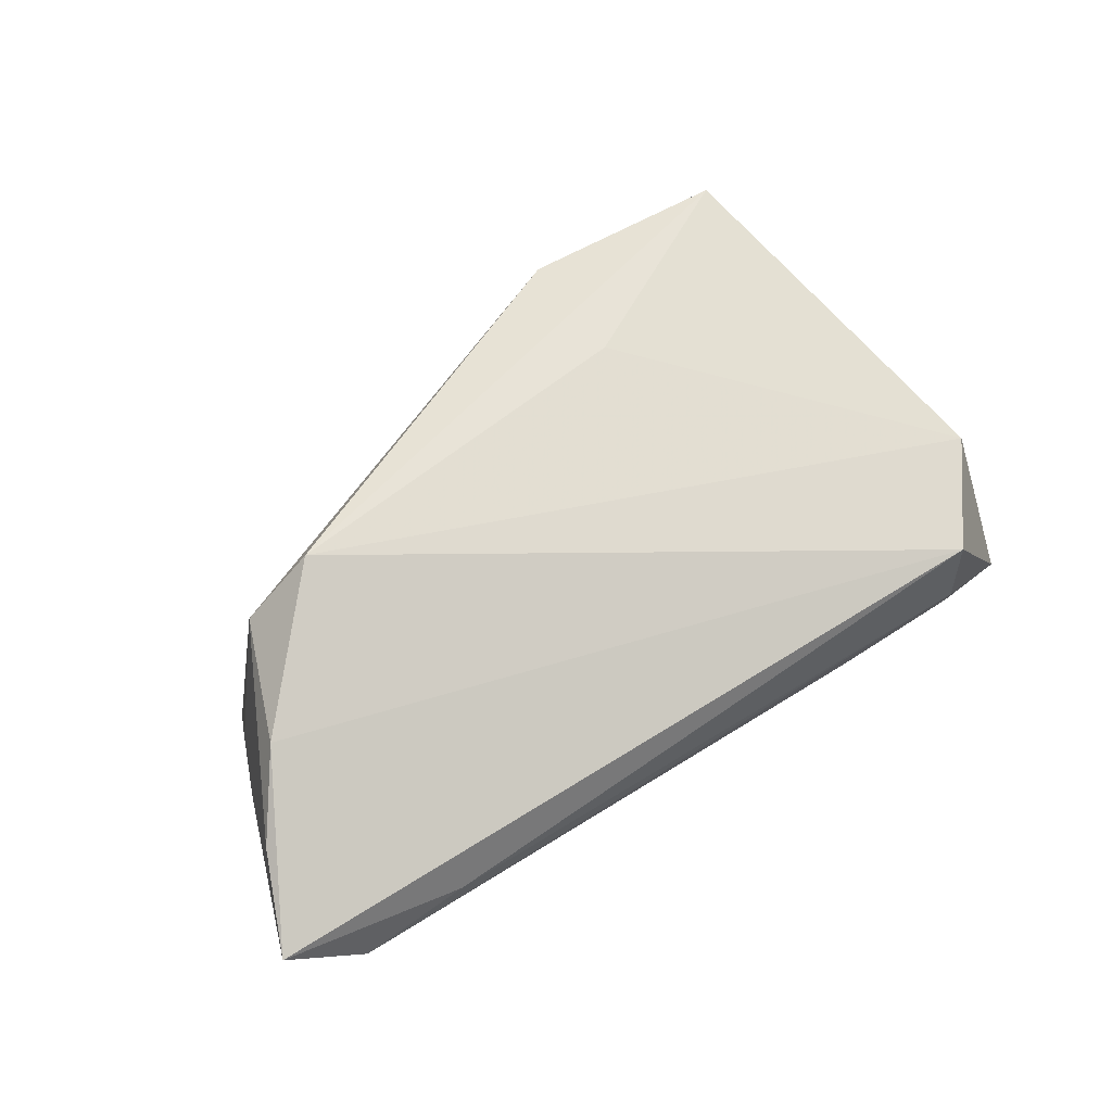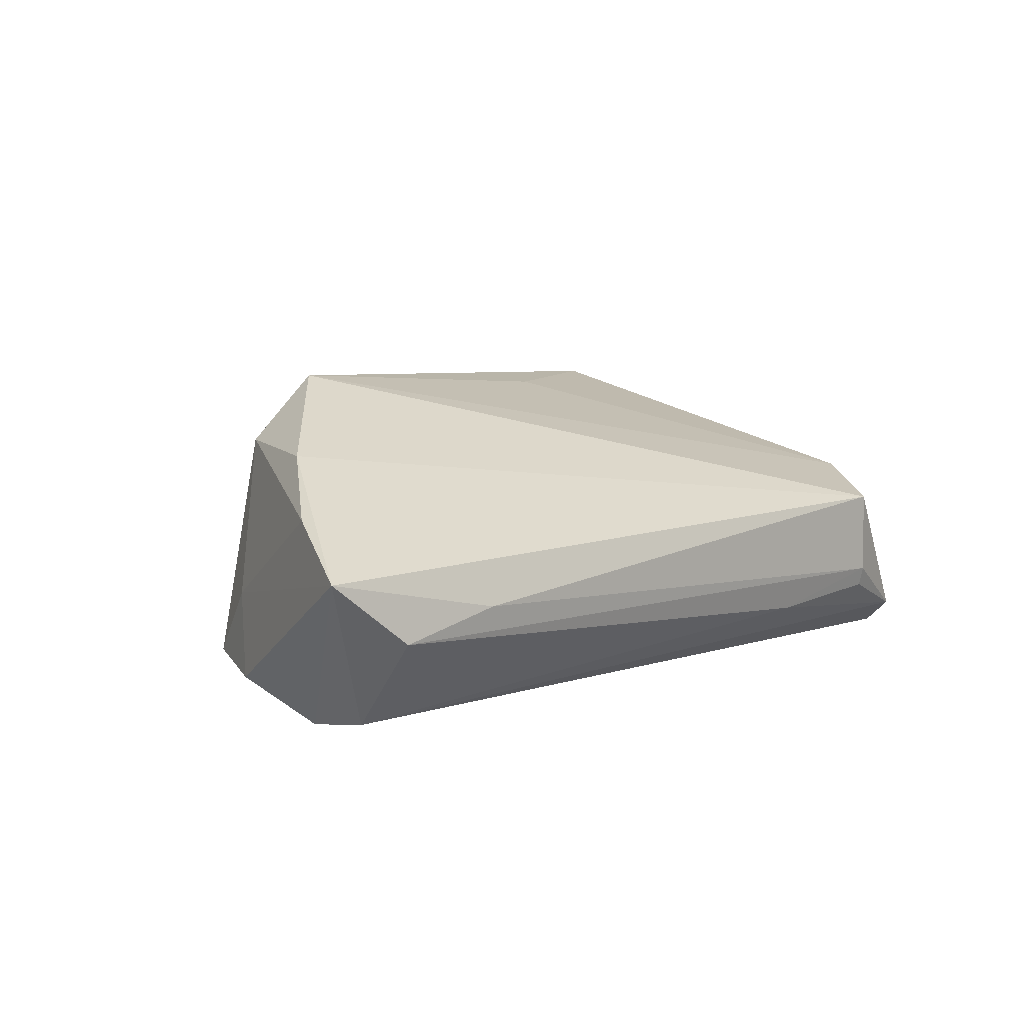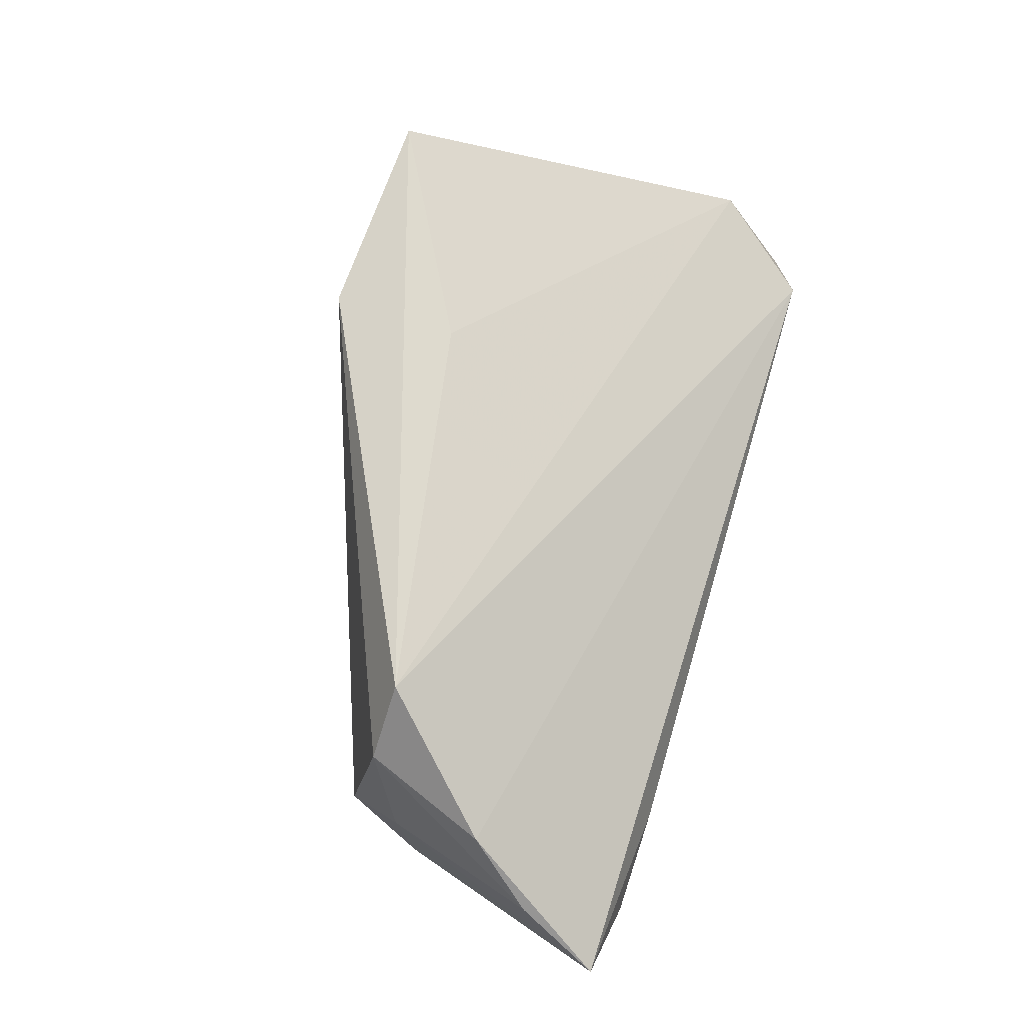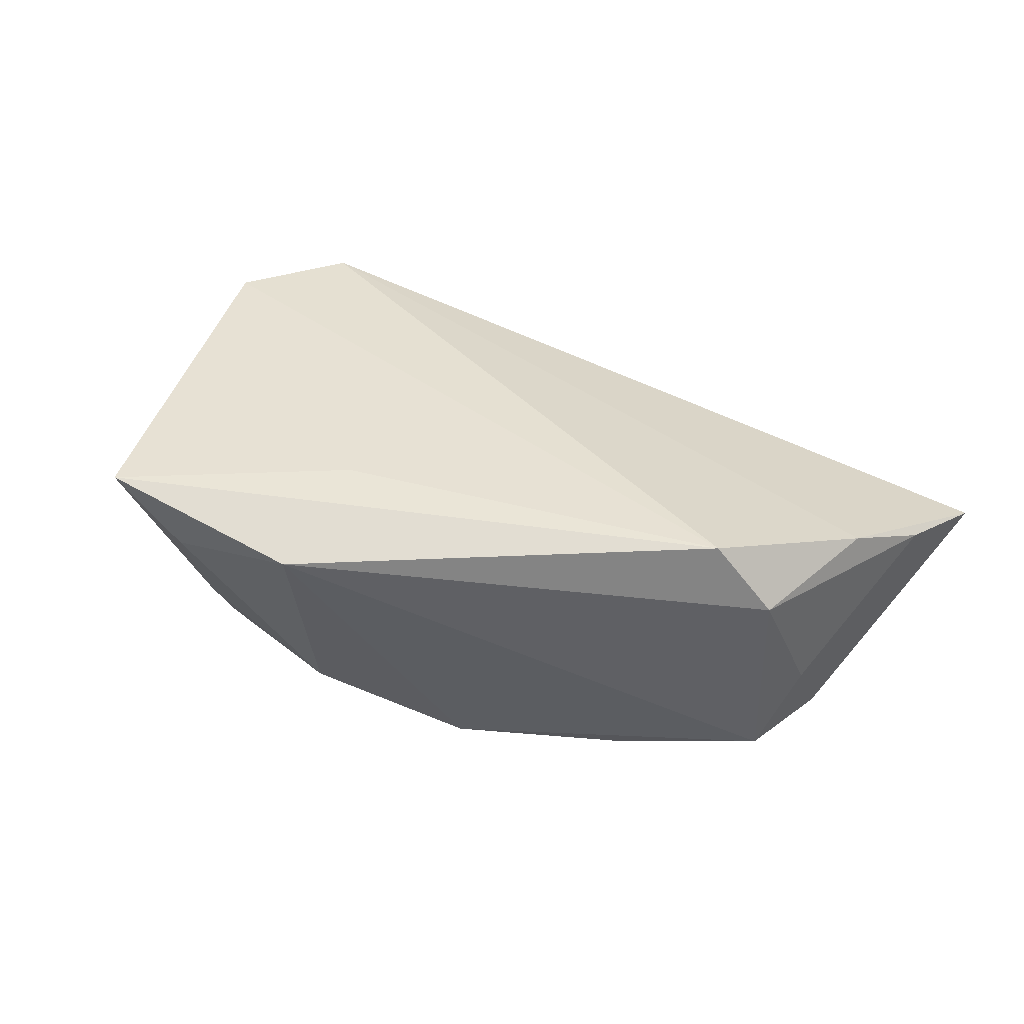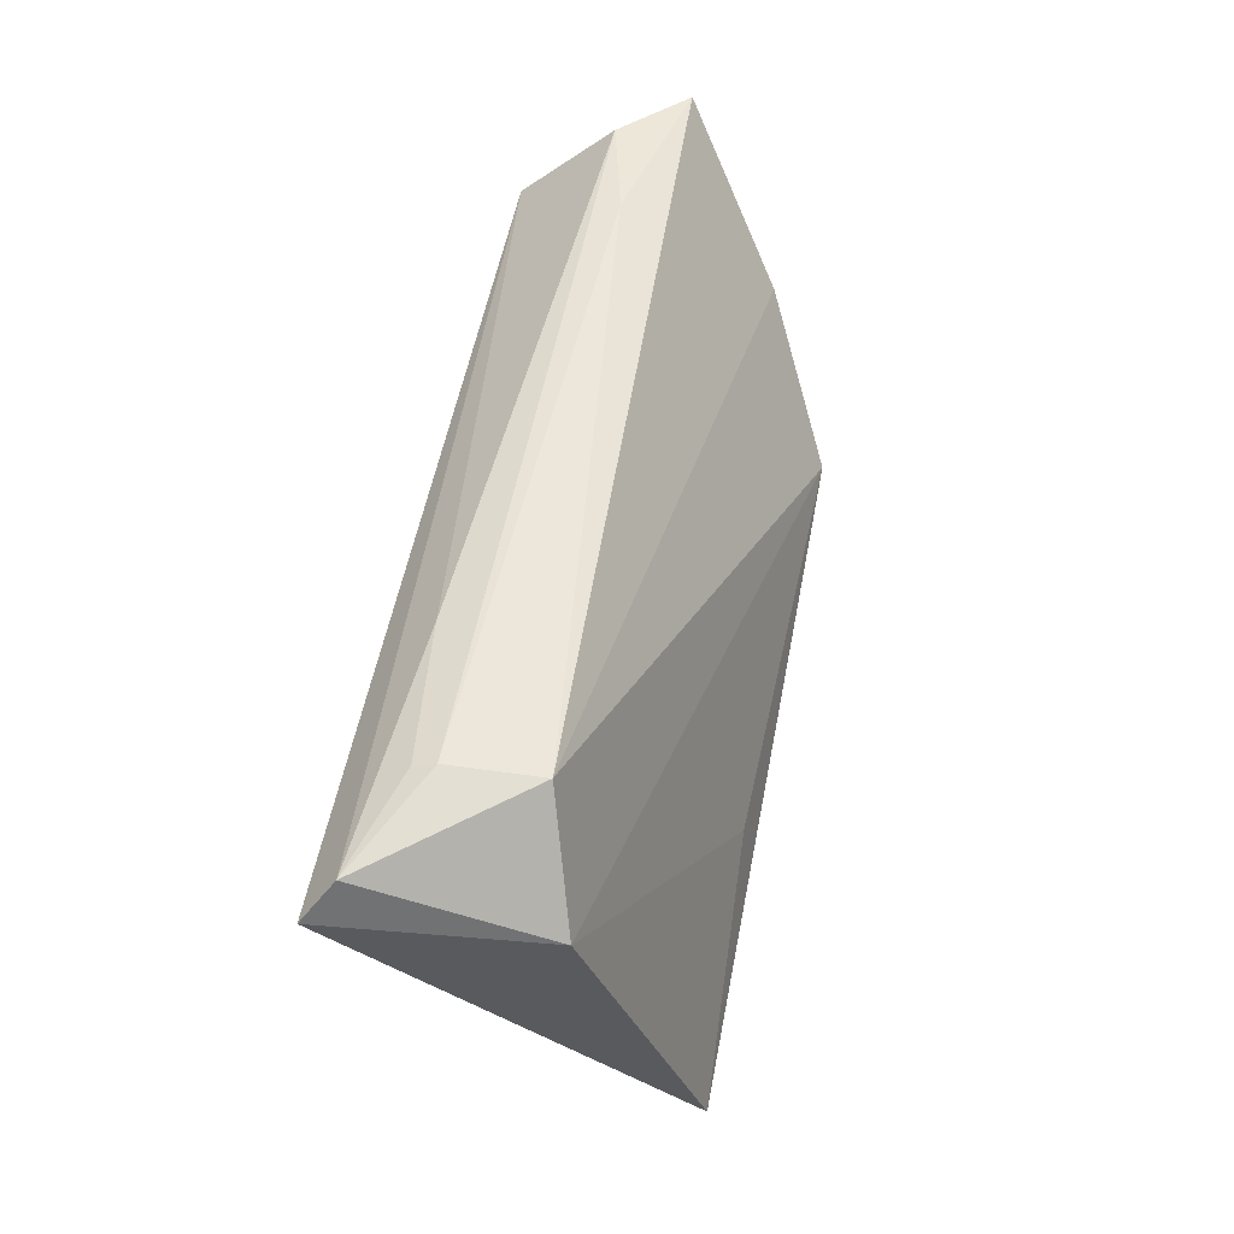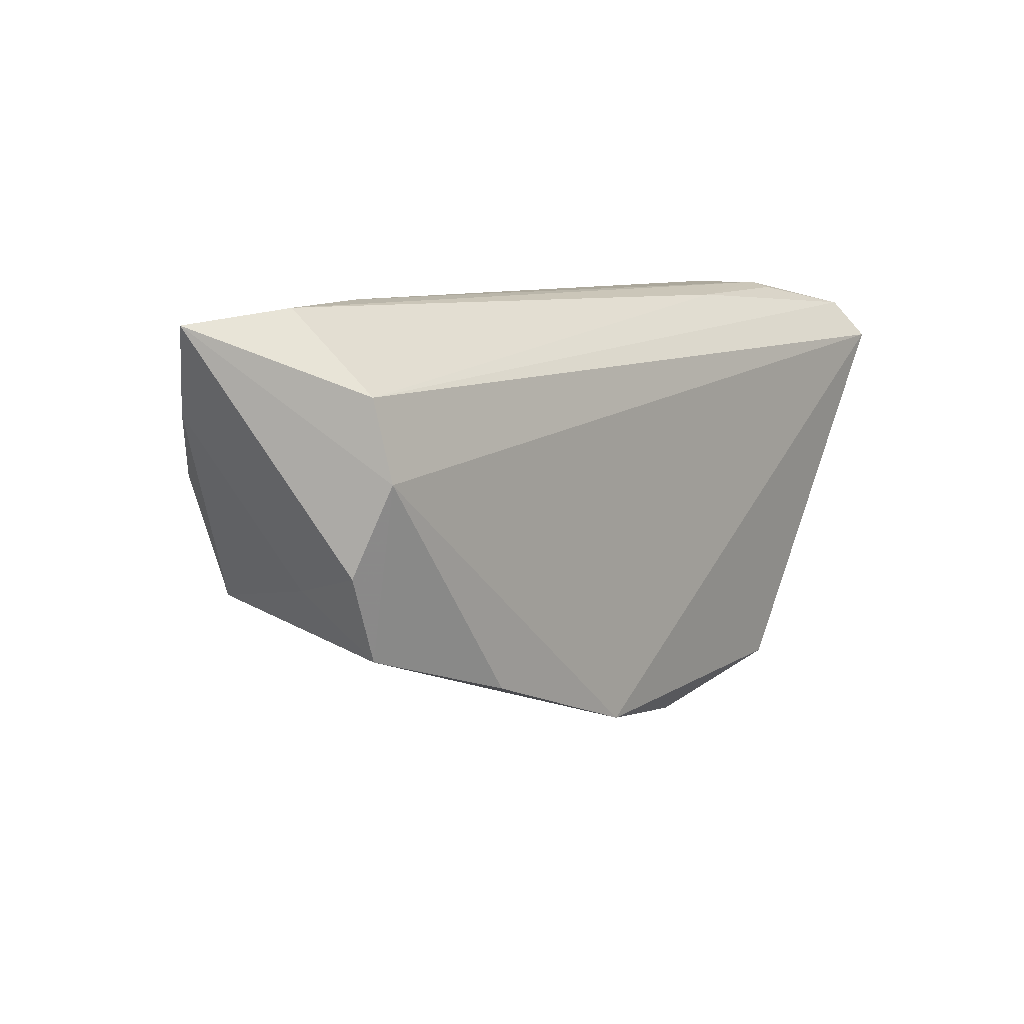
<metadata>
{"format":"obj","ext":"obj","renderer":"f3d","projection":"perspective","resolution":1024,"background":"white","views":[{"elev":56.7,"azim":145.1,"up":"+Z"},{"elev":7.8,"azim":133.6,"up":"+Z"},{"elev":73.9,"azim":106.4,"up":"+Z"},{"elev":56.0,"azim":26.0,"up":"+Z"},{"elev":50.8,"azim":-81.3,"up":"+Y"},{"elev":8.8,"azim":129.4,"up":"+Y"}]}
</metadata>
<code>
v 0.05061 0.01864 -0.0152
v -0.05225 0.0254 -0.01342
v -0.01309 -0.02999 -0.01066
v 0.03851 0.02862 -0.001323
v 0.05146 -0.001998 -0.0125
v -0.03249 -0.02648 -0.006235
v 0.04949 0.008933 -0.01702
v -0.05445 0.02063 -0.01702
v 0.06158 0.02636 0.003841
v -0.04039 0.02848 0.004399
v -0.01462 -0.03179 0.01993
v 0.0504 0.007364 0.01587
v -0.03156 -0.03134 0.01313
v 0.04398 -0.008501 0.01637
v 0.007313 -0.02621 -0.01702
v 0.04954 -0.004851 -0.002402
v 0.0519 0.02821 -0.004007
v -0.05023 0.0161 0.007545
v -0.04046 0.02862 -0.00632
v -0.02289 0.02743 -0.01006
v -0.03119 -0.02433 -0.01444
v 0.03569 -0.007604 0.02424
v 0.05674 0.01566 0.009499
v 0.04673 -0.01255 -0.0112
v -0.01373 -0.01531 0.02069
v 0.02952 -0.01817 -0.01612
v -0.04058 0.02793 -0.008842
v -0.04137 -0.02998 0.02051
f 8 15 21
f 8 21 28
f 7 15 8
f 8 1 7
f 7 1 9
f 3 15 11
f 3 21 15
f 9 1 17
f 1 20 17
f 2 1 8
f 2 20 1
f 11 14 22
f 22 28 11
f 11 15 24
f 24 14 11
f 11 28 13
f 13 3 11
f 4 10 9
f 9 17 4
f 19 2 10
f 10 4 19
f 19 17 20
f 19 4 17
f 10 2 18
f 18 22 10
f 8 28 18
f 18 2 8
f 14 23 12
f 12 22 14
f 12 23 9
f 9 10 12
f 10 22 12
f 15 7 26
f 26 24 15
f 7 24 26
f 16 23 14
f 14 24 16
f 9 23 16
f 5 7 9
f 5 24 7
f 9 16 5
f 5 16 24
f 21 3 6
f 3 13 6
f 6 28 21
f 6 13 28
f 20 2 27
f 27 19 20
f 2 19 27
f 28 22 25
f 25 18 28
f 22 18 25

</code>
